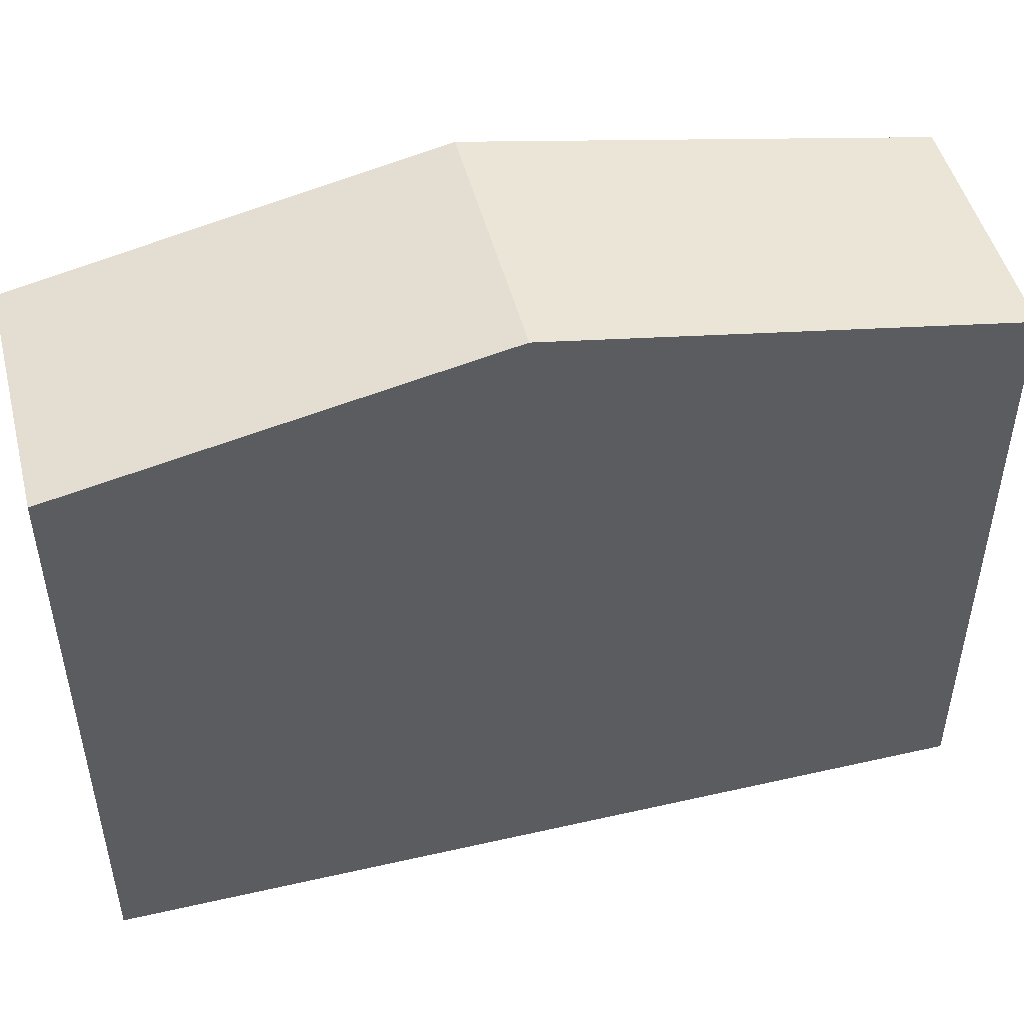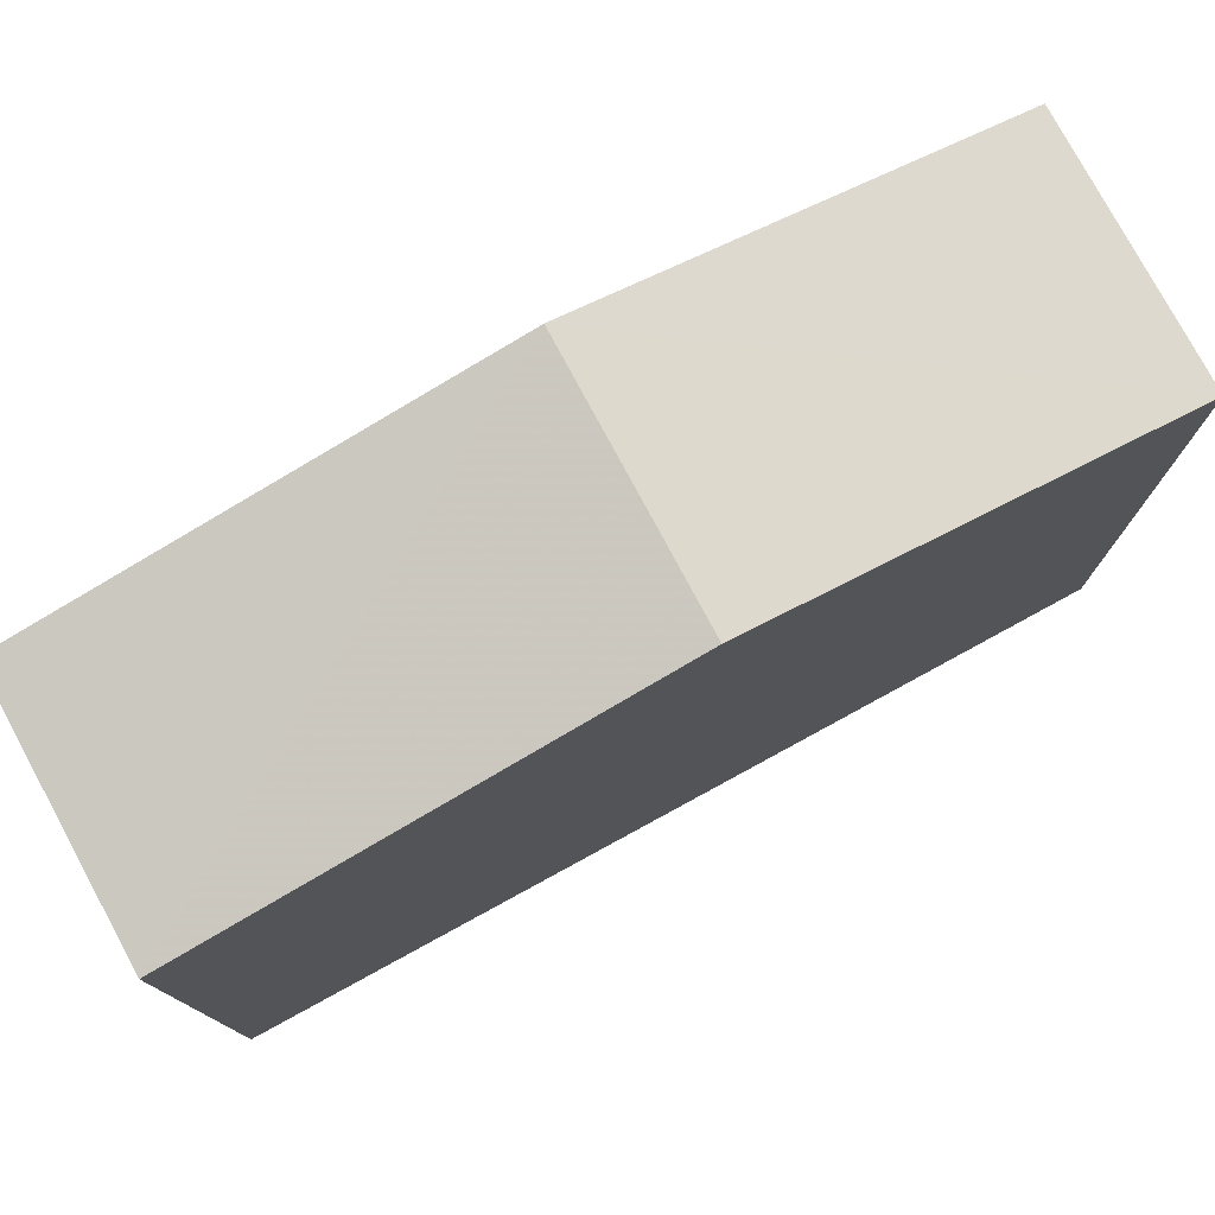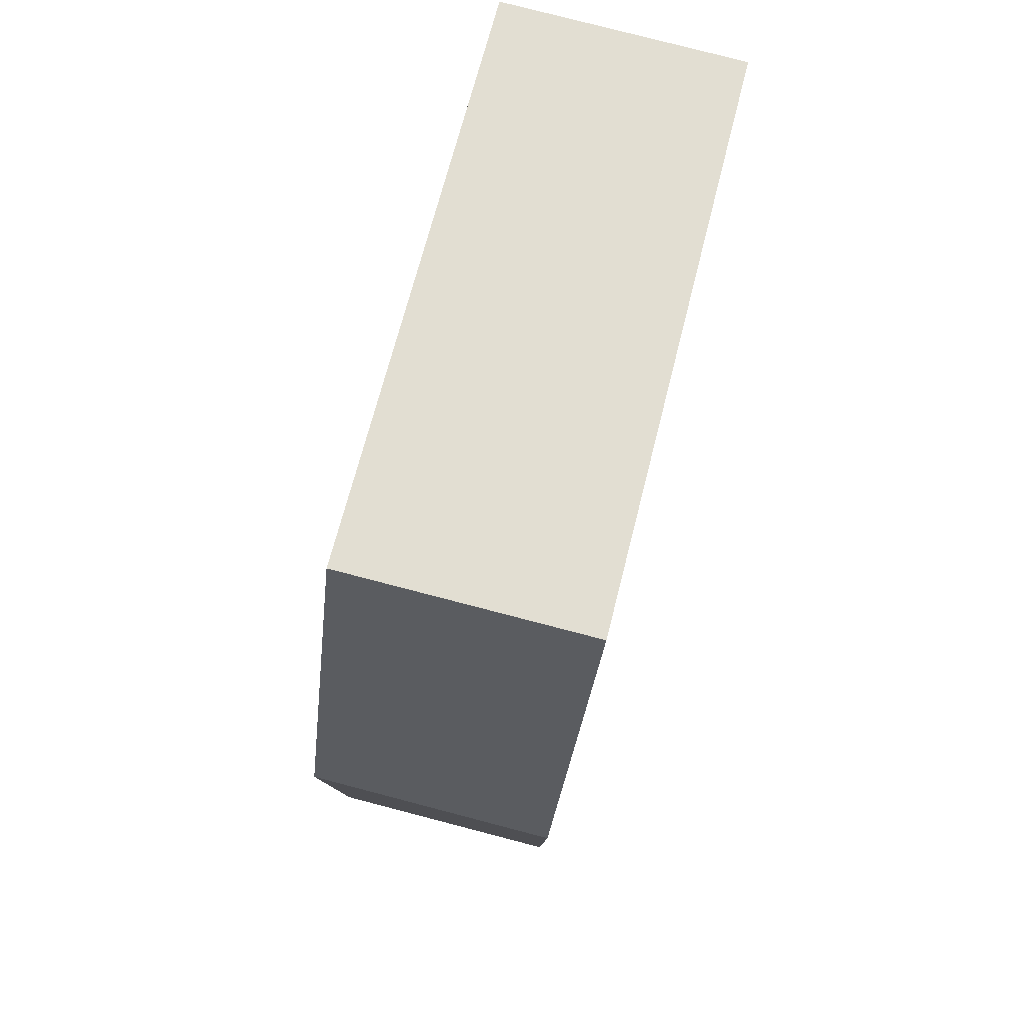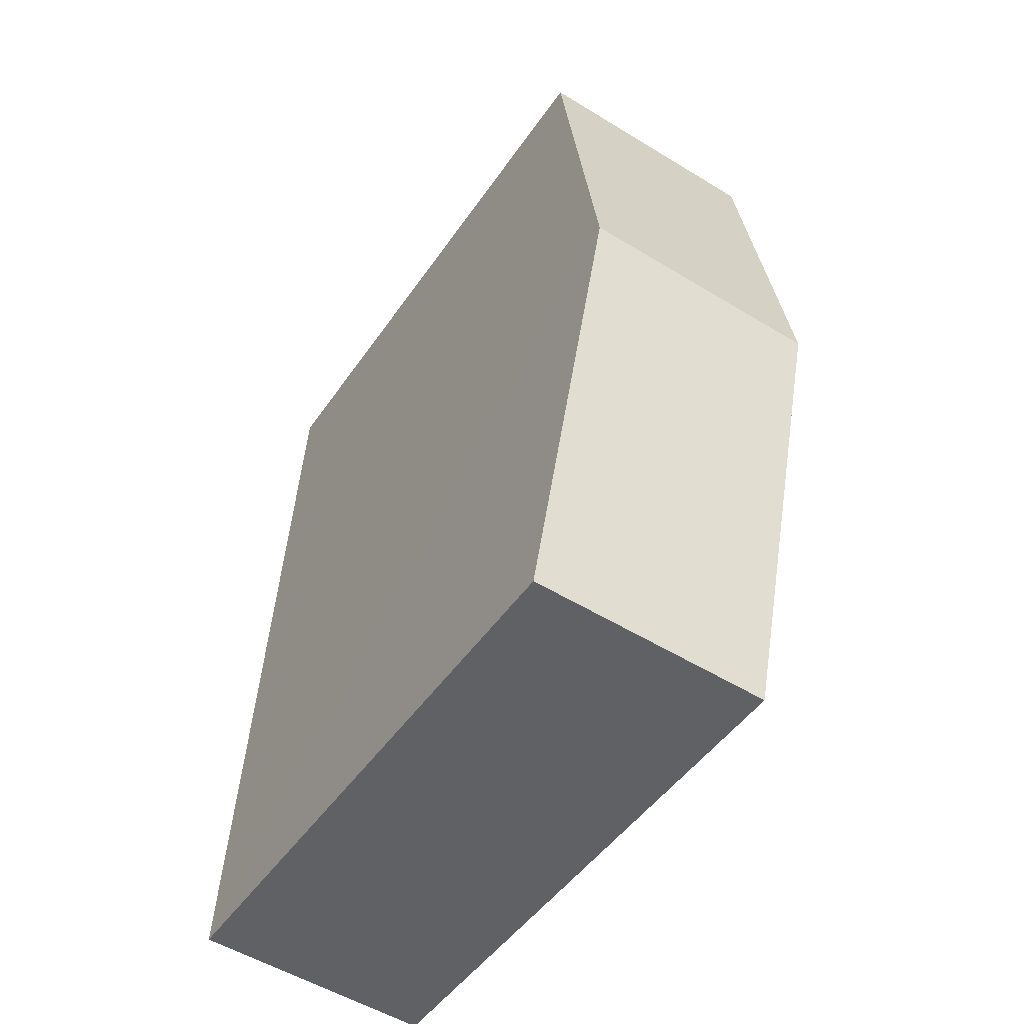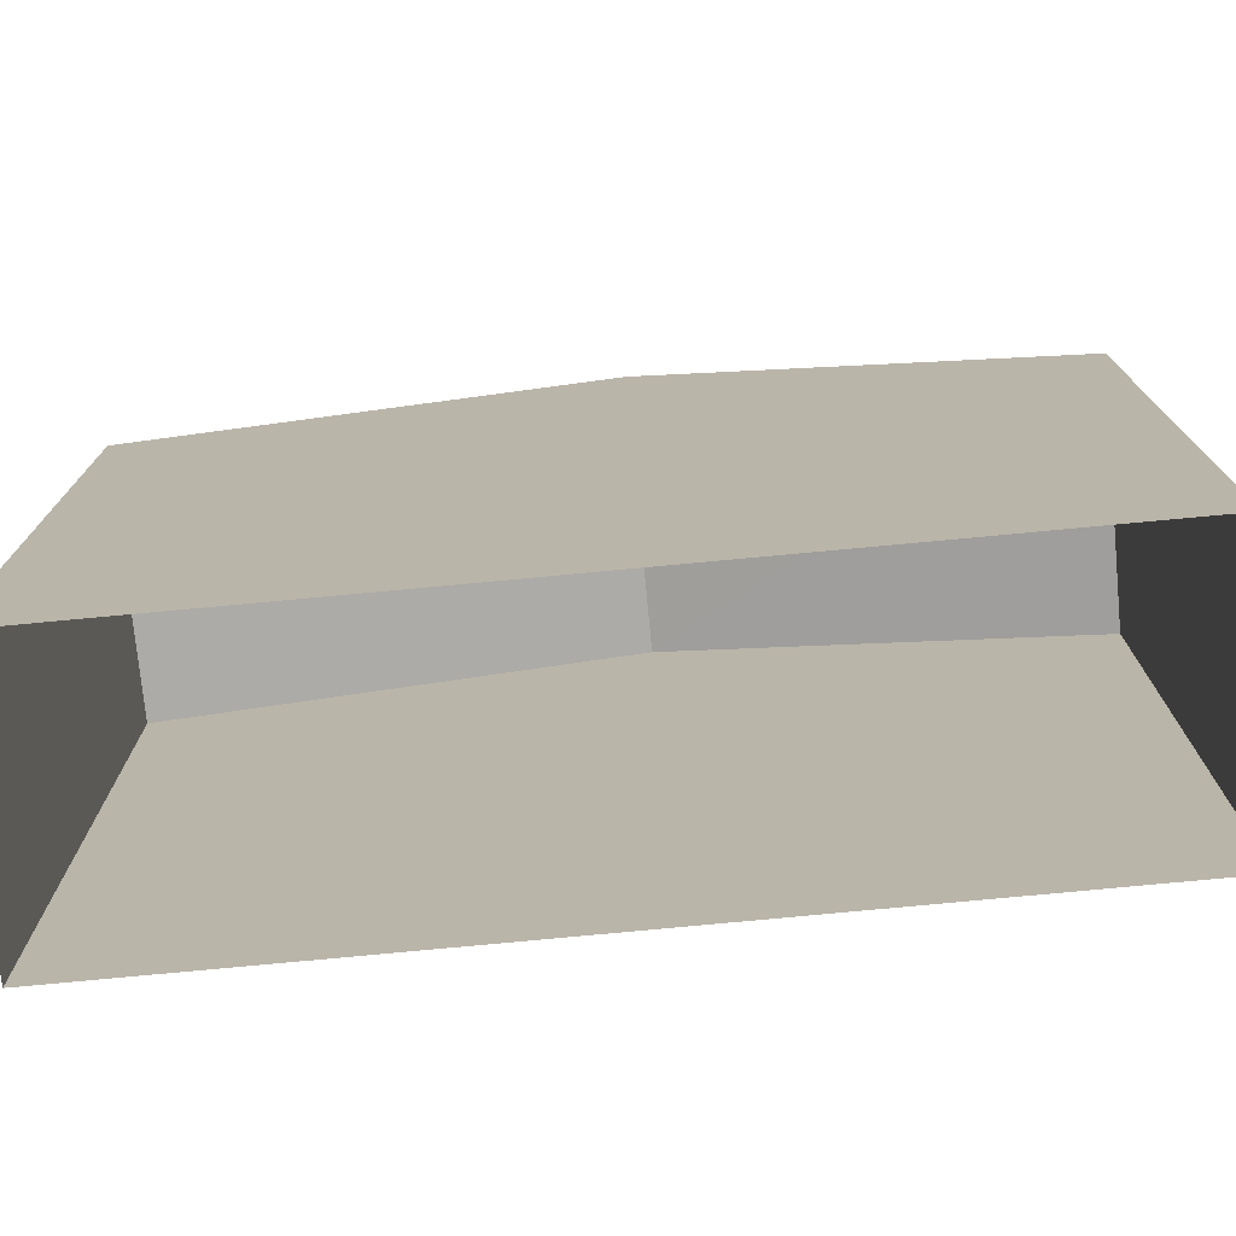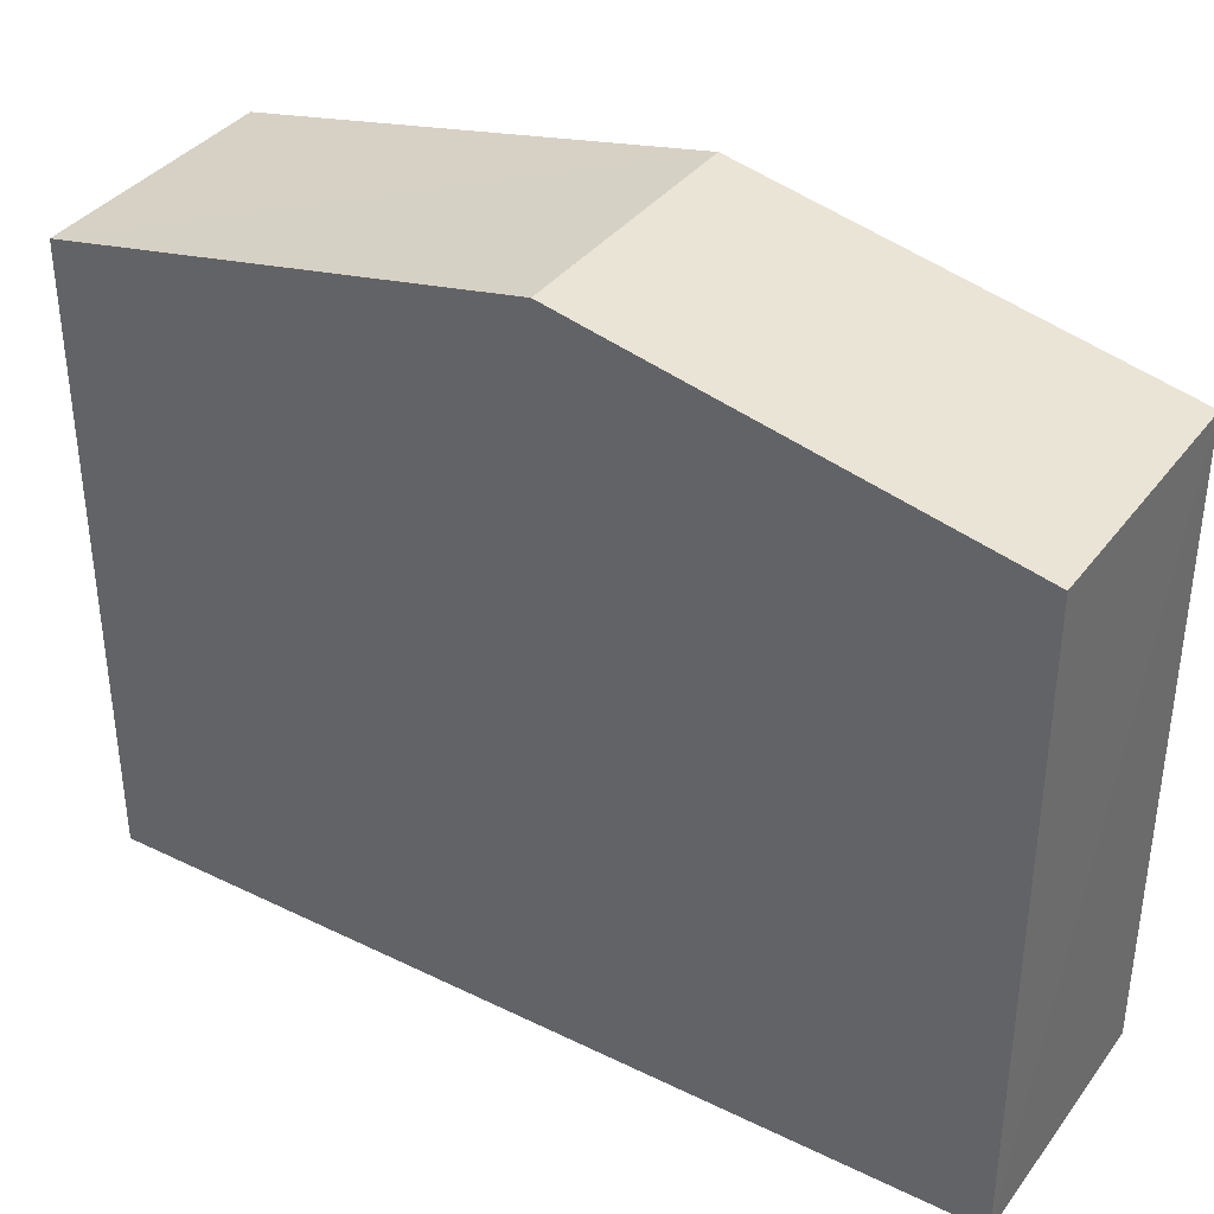
<metadata>
{"format":"obj","ext":"obj","renderer":"f3d","projection":"perspective","resolution":1024,"background":"white","views":[{"elev":48.7,"azim":-107.5,"up":"+Z"},{"elev":77.6,"azim":58.3,"up":"+Z"},{"elev":67.8,"azim":14.2,"up":"+Y"},{"elev":-47.7,"azim":-32.8,"up":"+Y"},{"elev":-75.3,"azim":92.2,"up":"+Z"},{"elev":36.8,"azim":119.0,"up":"+Z"}]}
</metadata>
<code>
v -3.739e+05 -1.036e+05 26.28
v -3.739e+05 -1.036e+05 26.28
v -3.739e+05 -1.036e+05 26.28
v -3.739e+05 -1.036e+05 26.28
v -3.739e+05 -1.036e+05 37.25
v -3.739e+05 -1.036e+05 35.88
v -3.739e+05 -1.036e+05 37.25
v -3.739e+05 -1.036e+05 35.88
v -3.739e+05 -1.036e+05 35.88
v -3.739e+05 -1.036e+05 35.88
f 1 2 3
f 1 4 2
f 5 6 7
f 5 8 6
f 9 10 5
f 7 9 5
f 10 3 5
f 3 2 5
f 2 8 5
f 8 2 4
f 6 8 4
f 6 4 7
f 4 1 7
f 1 9 7
f 10 1 3
f 10 9 1

</code>
